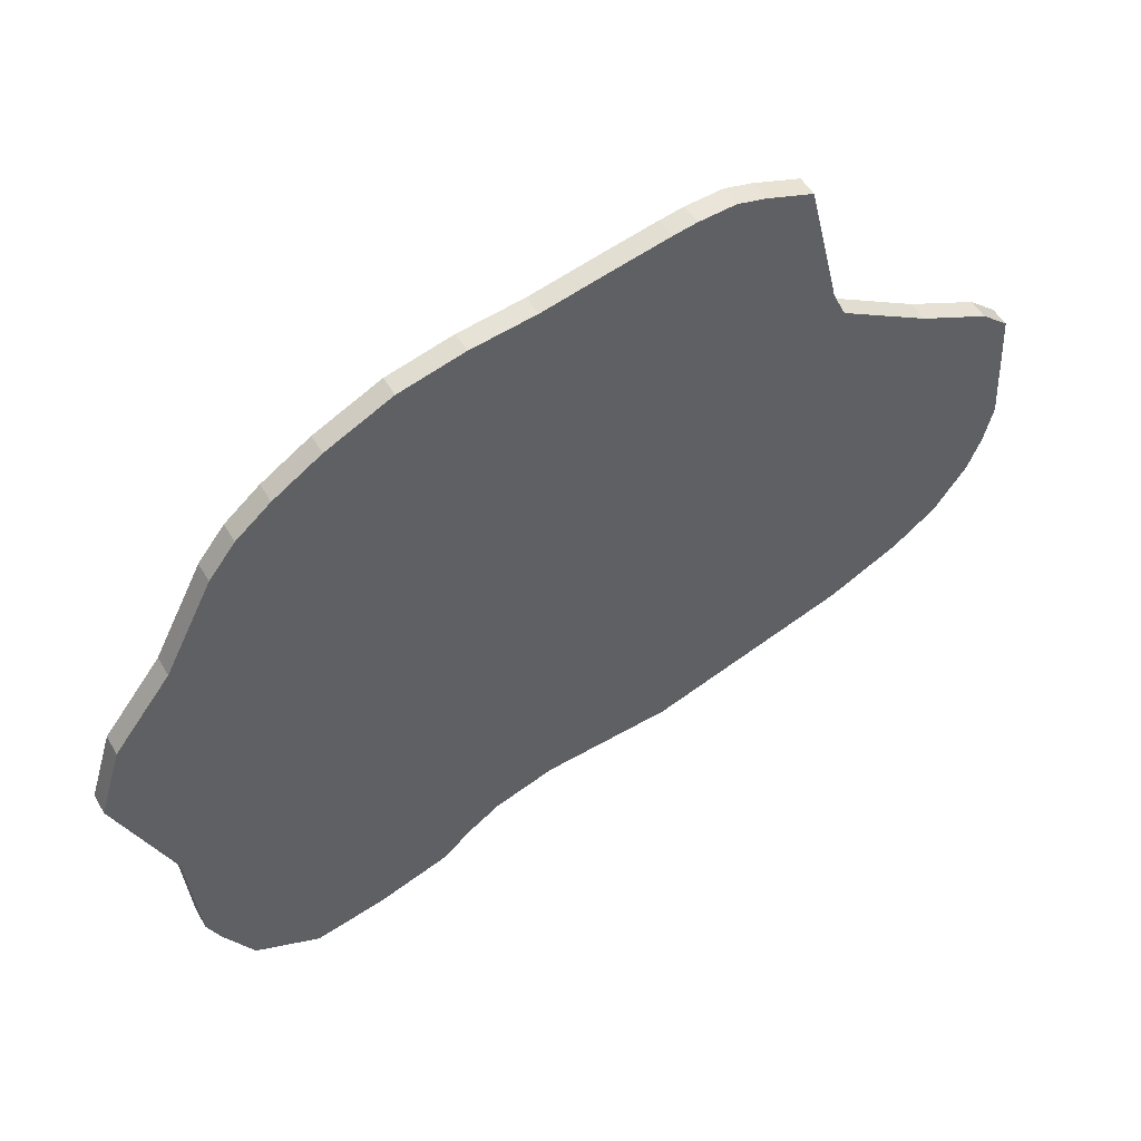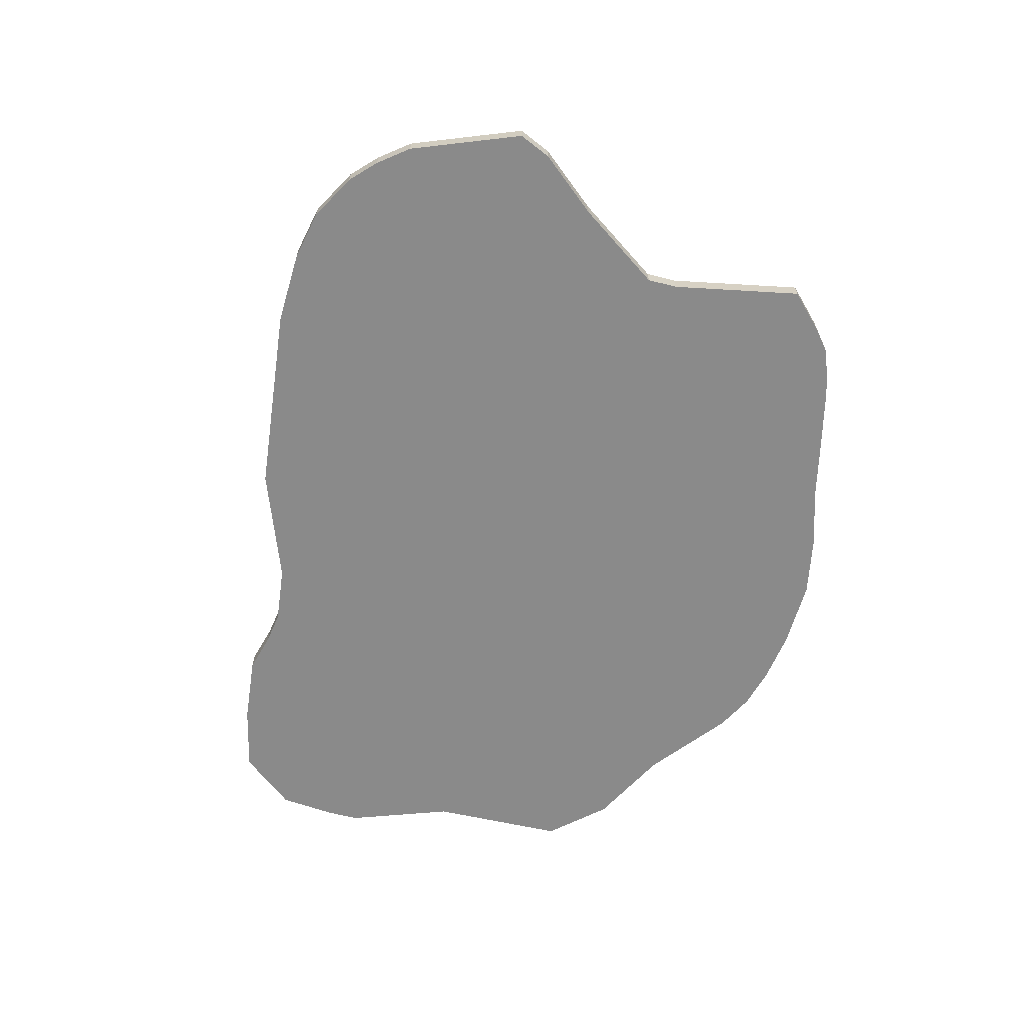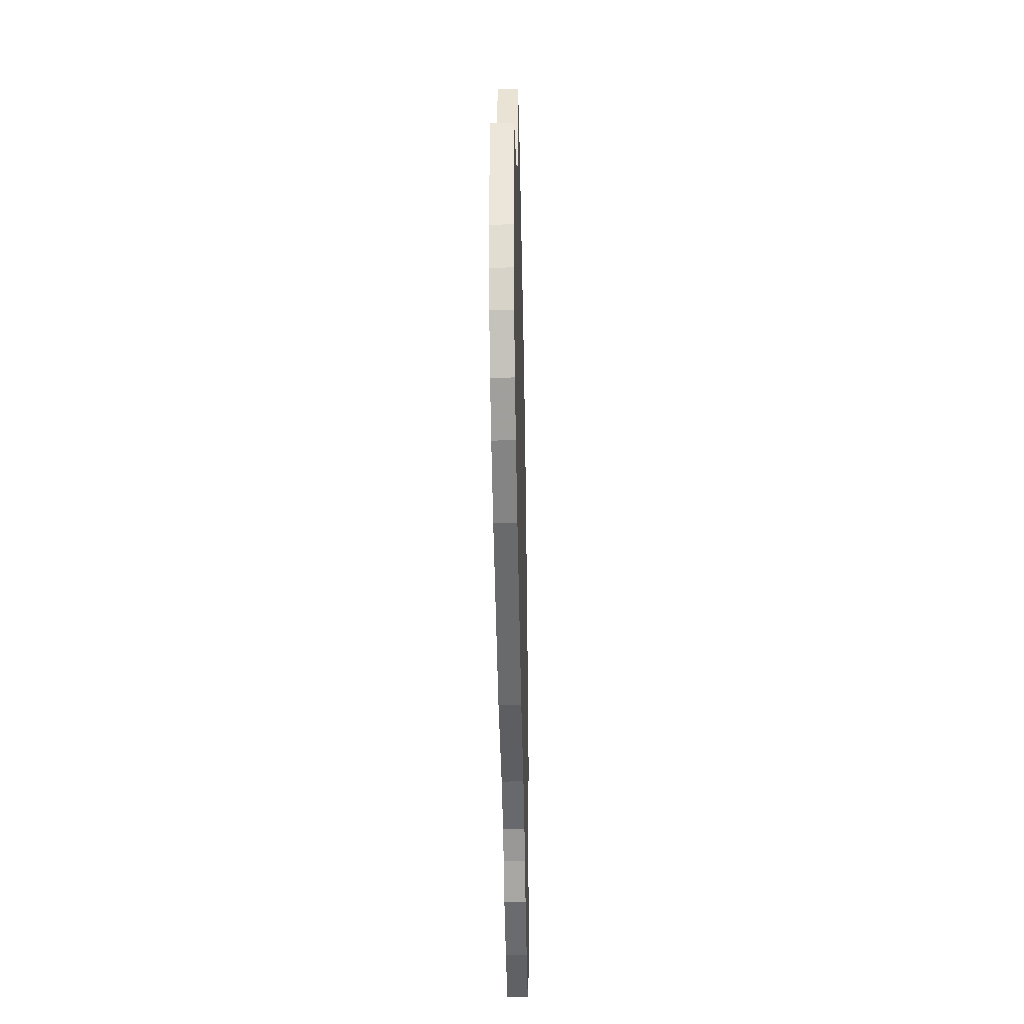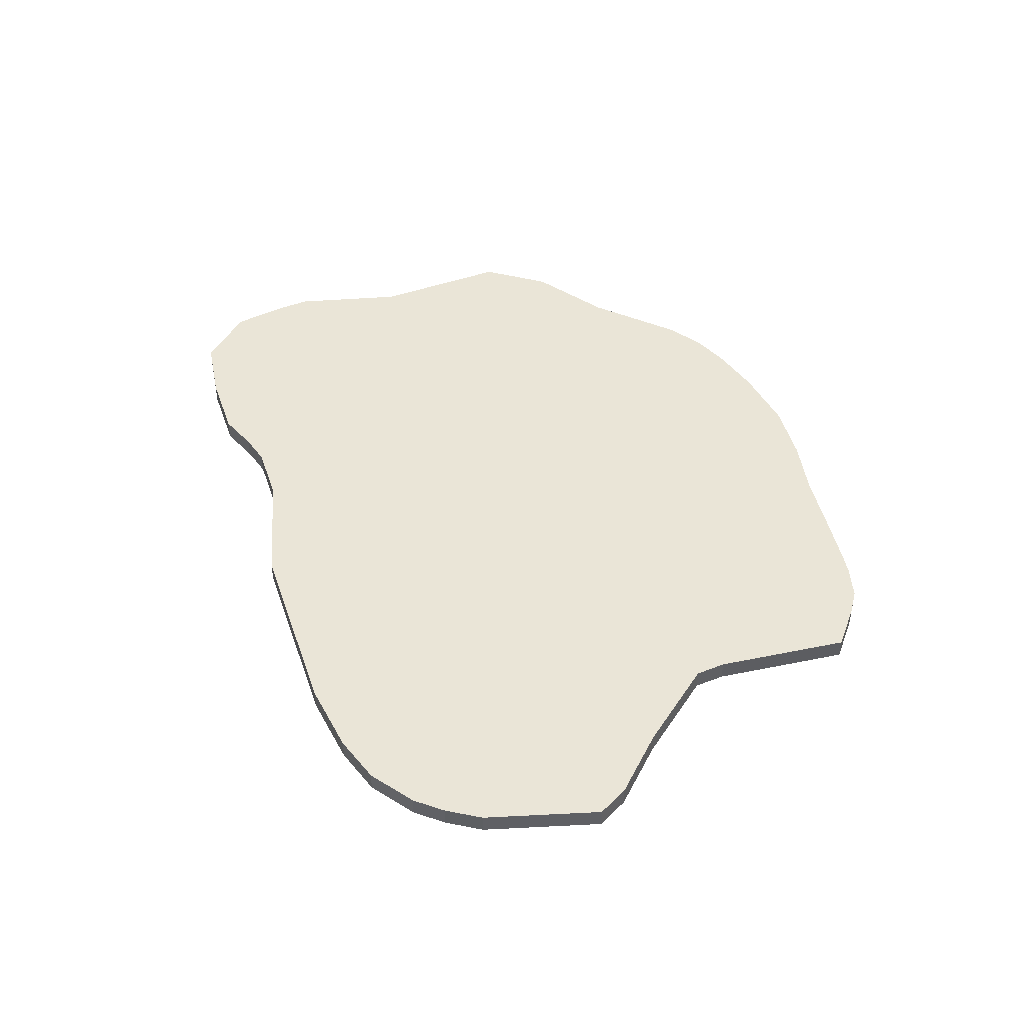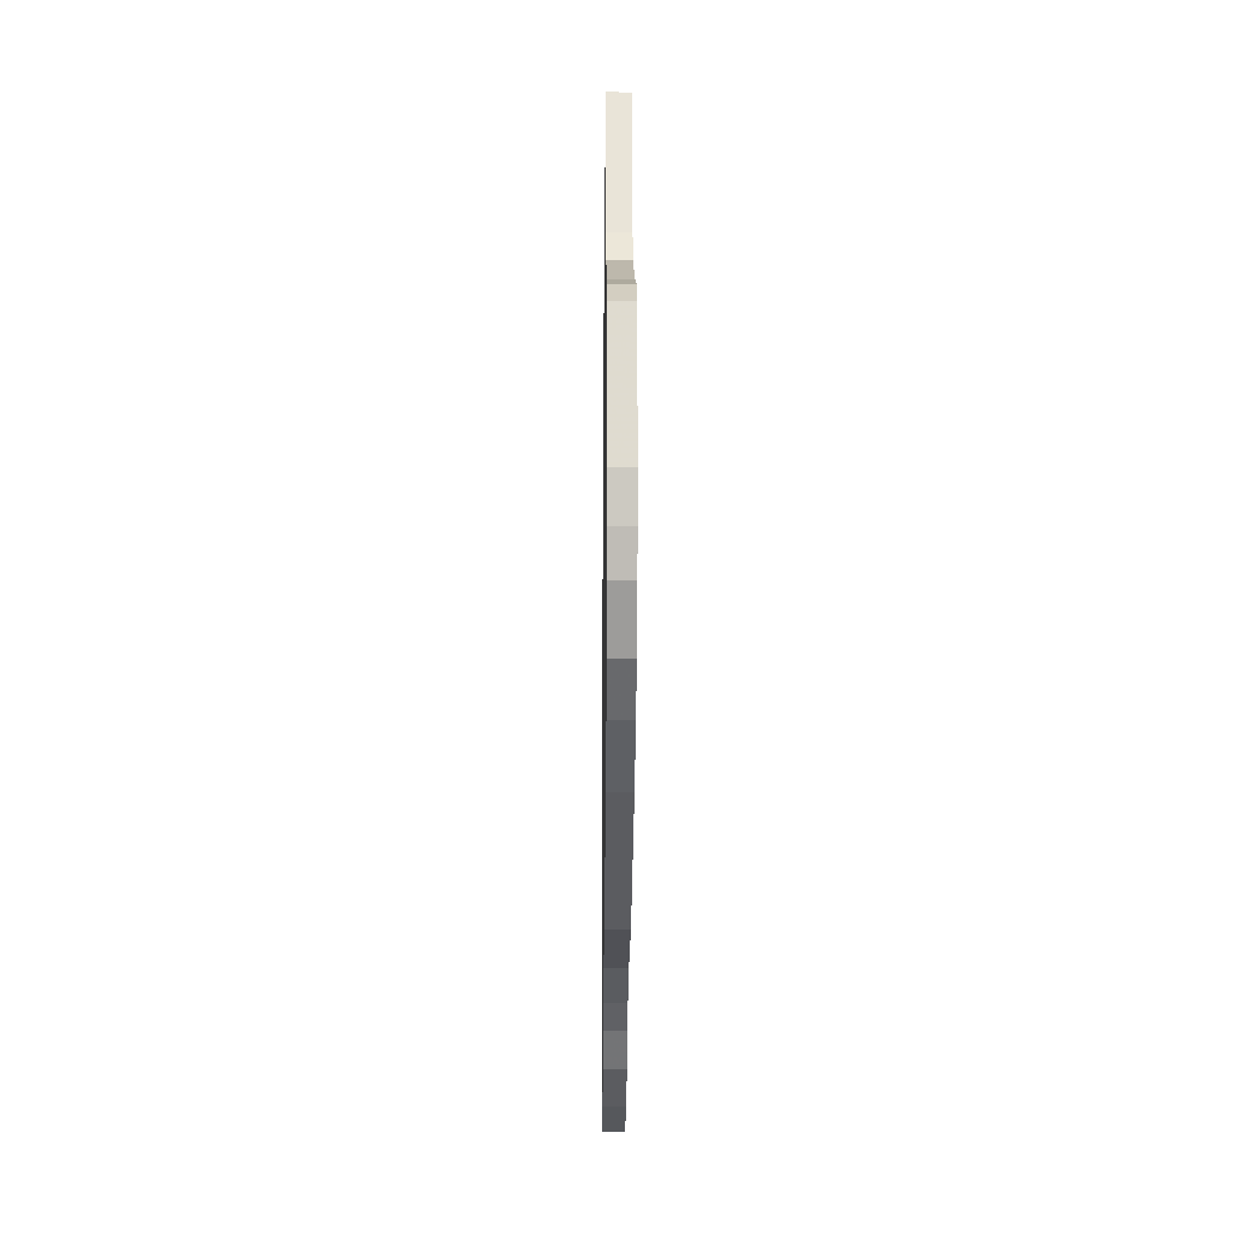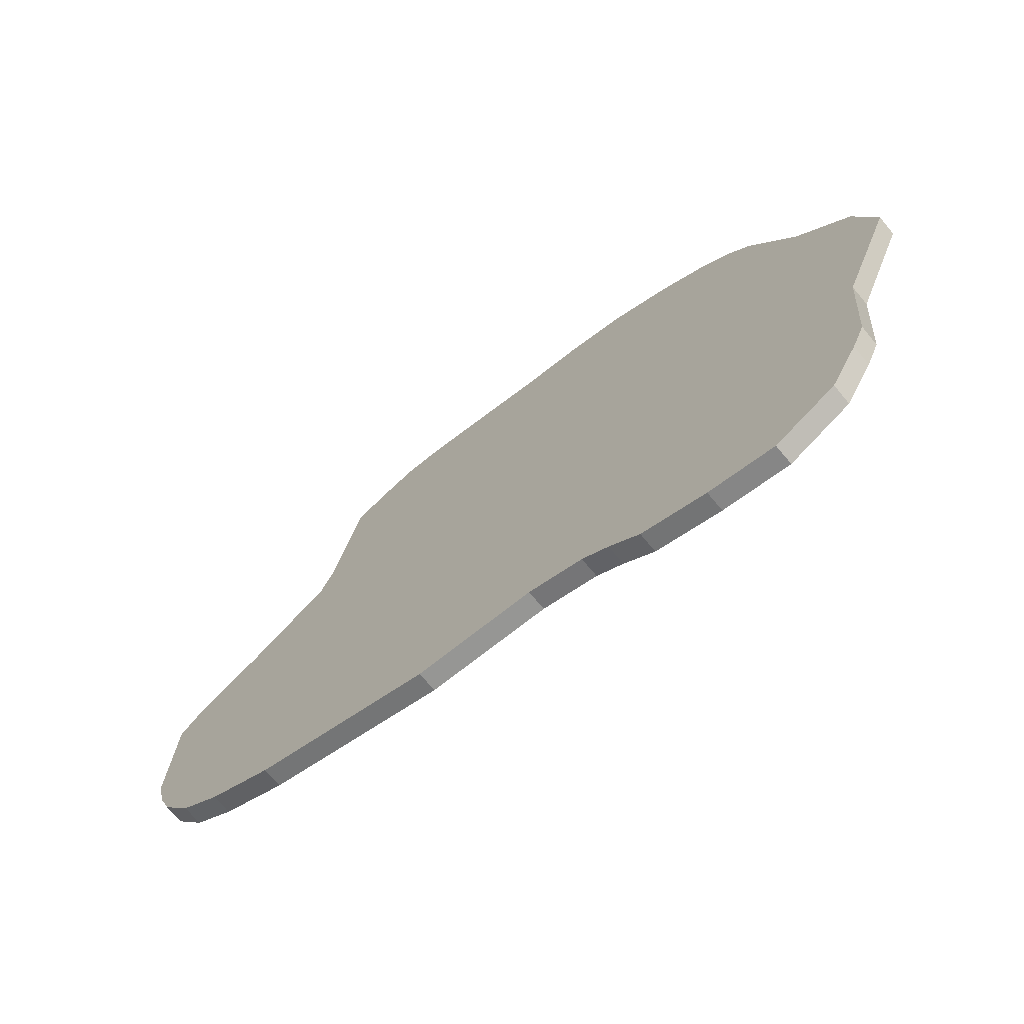
<metadata>
{"format":"obj","ext":"obj","renderer":"f3d","projection":"perspective","resolution":1024,"background":"white","views":[{"elev":52.2,"azim":150.3,"up":"+Z"},{"elev":-63.4,"azim":-80.0,"up":"+Y"},{"elev":-34.9,"azim":-88.9,"up":"+Z"},{"elev":44.1,"azim":-90.2,"up":"+Y"},{"elev":-16.4,"azim":-90.5,"up":"+Z"},{"elev":-70.8,"azim":40.0,"up":"+Z"}]}
</metadata>
<code>
o A3_httpsrawgithubusercontentcomJohnnyCheeseTTSXWing20masterass.
v -0.756 -0.02048 -0.2791
v -0.842 -0.02048 -0.1324
v -0.8591 -0.02048 -0.05967
v -0.817 -0.02048 -0.1956
v -0.6753 -0.02048 -0.3387
v -0.545 -0.02048 -0.4037
v -0.1828 -0.02048 -0.5219
v -0.8461 -0.02048 0.1689
v -0.7944 -0.02048 0.2147
v -0.6627 -0.02048 0.2779
v -0.4947 -0.02048 0.3792
v -0.4702 -0.02048 0.4326
v -0.41 -0.02048 0.6838
v -0.3227 -0.02048 0.7158
v -0.2706 -0.02048 0.7295
v -0.1597 -0.02048 0.7181
v -0.04993 -0.02048 0.6957
v -0.2023 -0.02048 0.7254
v -0.756 0.01756 -0.2791
v -0.842 0.01756 -0.1324
v -0.8591 0.01756 -0.05967
v -0.817 0.01756 -0.1956
v -0.6753 0.01756 -0.3387
v -0.545 0.01756 -0.4037
v -0.1828 0.01756 -0.5219
v -0.8461 0.01756 0.1689
v -0.7944 0.01756 0.2147
v -0.6627 0.01756 0.2779
v -0.4947 0.01756 0.3792
v -0.4702 0.01756 0.4326
v -0.41 0.01756 0.6838
v -0.3227 0.01756 0.7158
v -0.2706 0.01756 0.7295
v -0.1597 0.01756 0.7181
v -0.04993 0.01756 0.6957
v -0.2023 0.01756 0.7254
v 0.05443 -0.02048 -0.5388
v 0.2188 -0.02048 -0.6103
v 0.1651 -0.02048 -0.5745
v 0.2806 -0.02048 -0.6617
v 0.41 -0.02048 -0.7051
v 0.5406 -0.02048 -0.7311
v 0.6614 -0.02048 -0.6701
v 0.7165 -0.02048 -0.5739
v 0.7424 -0.02048 -0.5167
v 0.7609 -0.02048 -0.3018
v 0.8633 -0.02048 -0.0562
v 0.06592 -0.02048 0.671
v 0.1846 -0.02048 0.6556
v 0.3038 -0.02048 0.6263
v 0.4249 -0.02048 0.5674
v 0.7159 -0.02048 0.2167
v 0.5778 -0.02048 0.4563
v 0.6267 -0.02048 0.3931
v 0.8213 -0.02048 0.07989
v 0.5136 -0.02048 0.51
v 0.05443 0.01756 -0.5388
v 0.2188 0.01756 -0.6103
v 0.1651 0.01756 -0.5745
v 0.2806 0.01756 -0.6617
v 0.41 0.01756 -0.7051
v 0.5406 0.01756 -0.7311
v 0.6614 0.01756 -0.6701
v 0.7165 0.01756 -0.5739
v 0.7424 0.01756 -0.5167
v 0.7609 0.01756 -0.3018
v 0.8633 0.01756 -0.0562
v 0.06592 0.01756 0.671
v 0.1846 0.01756 0.6556
v 0.3038 0.01756 0.6263
v 0.4249 0.01756 0.5674
v 0.7159 0.01756 0.2167
v 0.5778 0.01756 0.4563
v 0.6267 0.01756 0.3931
v 0.8213 0.01756 0.07989
v 0.5136 0.01756 0.51
f 46 52 39
f 63 42 62
f 24 5 23
f 58 59 66
f 50 71 70
f 52 75 72
f 3 20 2
f 20 4 2
f 4 19 1
f 19 5 1
f 10 29 28
f 66 45 65
f 39 58 38
f 57 39 37
f 60 41 40
f 75 47 67
f 58 40 38
f 64 43 63
f 64 45 44
f 24 7 6
f 62 41 61
f 27 8 9
f 74 52 72
f 47 66 67
f 32 13 14
f 13 30 12
f 15 32 14
f 57 7 25
f 36 15 18
f 30 11 12
f 8 21 3
f 74 53 54
f 49 68 48
f 28 9 10
f 76 53 73
f 76 51 56
f 6 7 11
f 7 37 11
f 5 6 10
f 4 1 2
f 1 5 2
f 3 2 10
f 10 2 5
f 9 8 3
f 10 9 3
f 6 11 10
f 14 13 12
f 14 12 18
f 12 11 48
f 18 12 16
f 18 15 14
f 17 16 12
f 50 49 37
f 49 48 37
f 48 17 12
f 11 37 48
f 37 39 52
f 51 37 54
f 38 40 41
f 37 51 50
f 39 38 46
f 37 52 54
f 53 56 54
f 56 51 54
f 47 55 46
f 55 52 46
f 44 45 41
f 45 46 38
f 41 45 38
f 41 42 43
f 43 44 41
f 63 43 42
f 24 6 5
f 32 33 36
f 36 34 30
f 34 35 30
f 68 69 57
f 69 70 57
f 35 68 30
f 31 32 30
f 32 36 30
f 70 71 57
f 29 30 68
f 71 76 74
f 57 71 74
f 76 73 74
f 72 75 66
f 75 67 66
f 74 72 57
f 29 68 57
f 26 27 21
f 27 28 21
f 28 29 24
f 66 65 58
f 65 64 61
f 72 66 59
f 57 72 59
f 29 57 25
f 24 29 25
f 20 21 28
f 19 22 20
f 24 23 28
f 23 19 20
f 28 23 20
f 65 61 58
f 64 63 61
f 63 62 61
f 61 60 58
f 50 51 71
f 52 55 75
f 3 21 20
f 20 22 4
f 4 22 19
f 19 23 5
f 10 11 29
f 66 46 45
f 39 59 58
f 57 59 39
f 60 61 41
f 75 55 47
f 58 60 40
f 64 44 43
f 64 65 45
f 24 25 7
f 62 42 41
f 27 26 8
f 74 54 52
f 47 46 66
f 32 31 13
f 13 31 30
f 15 33 32
f 57 37 7
f 36 33 15
f 30 29 11
f 8 26 21
f 74 73 53
f 69 68 49
f 68 35 48
f 69 49 50
f 34 36 18
f 70 69 50
f 35 34 16
f 34 18 16
f 16 17 35
f 17 48 35
f 28 27 9
f 76 56 53
f 76 71 51

</code>
